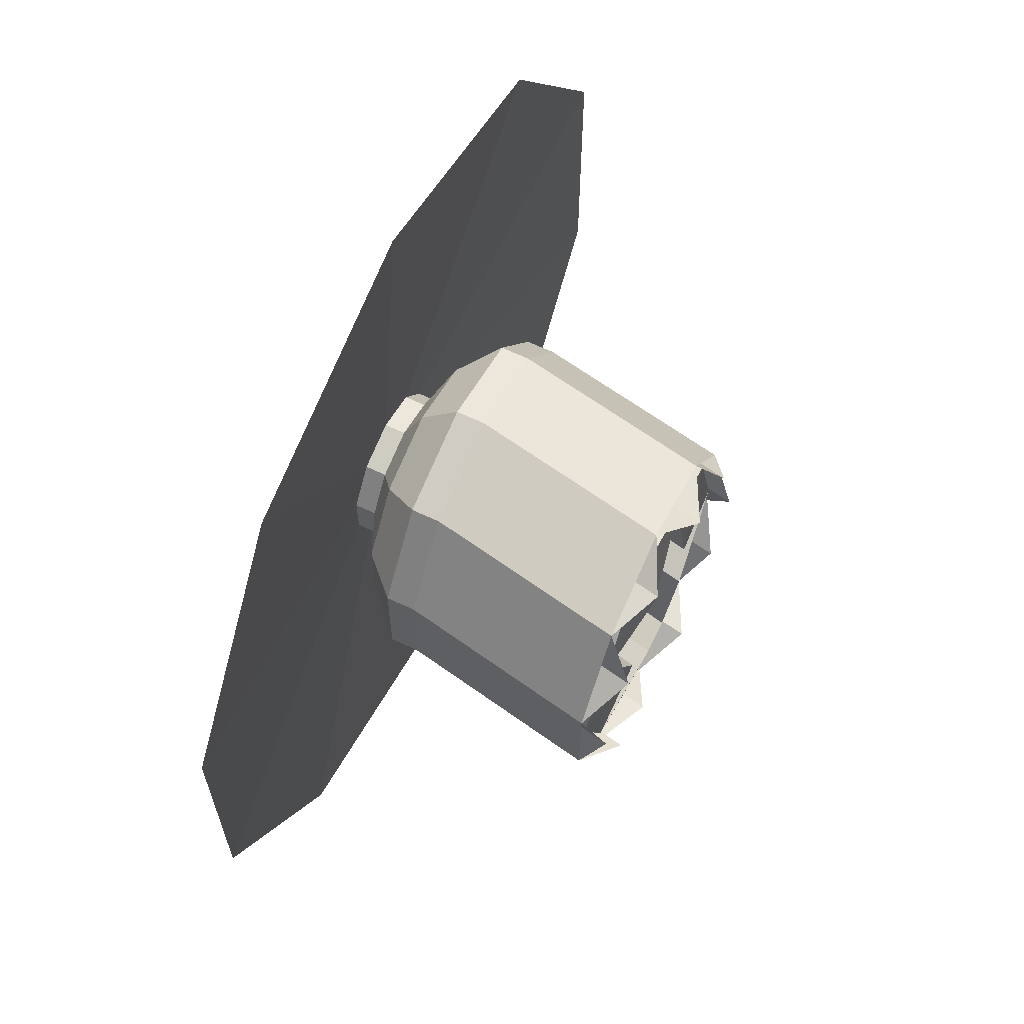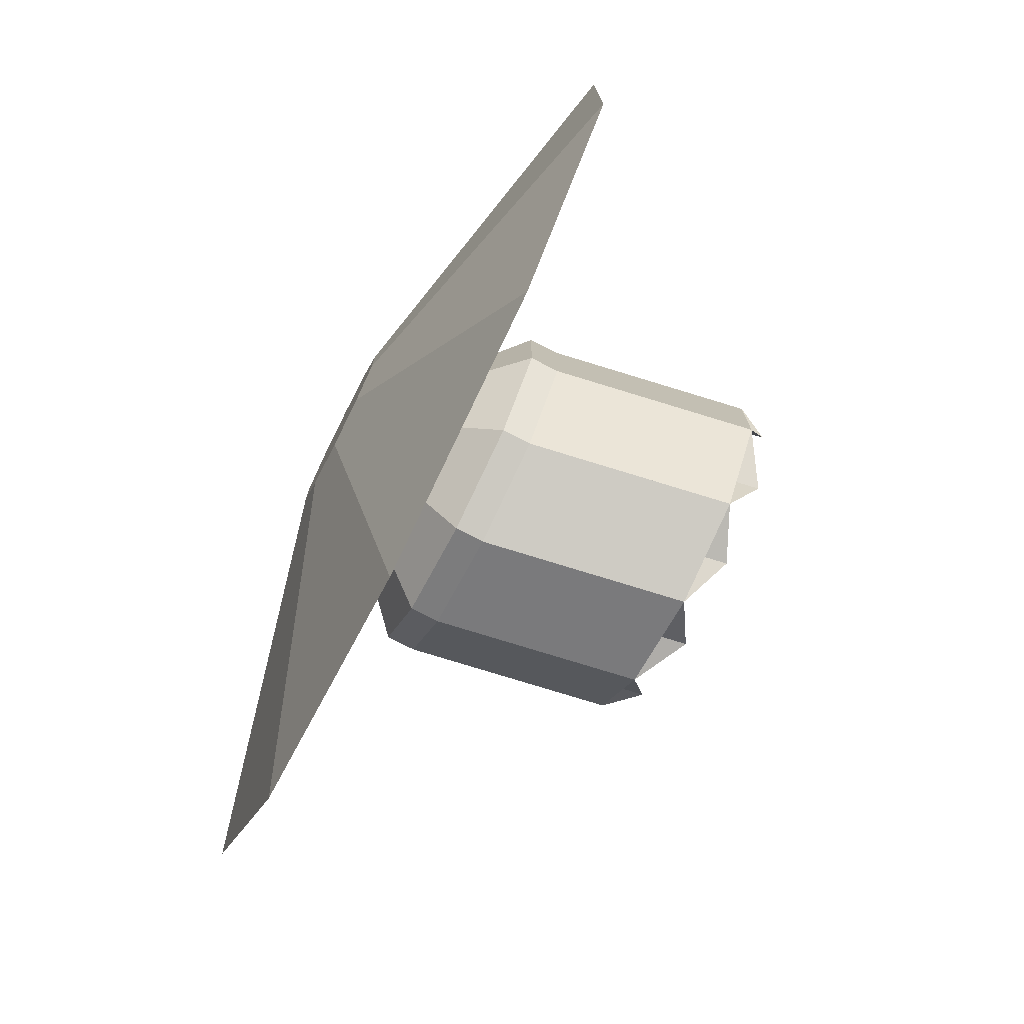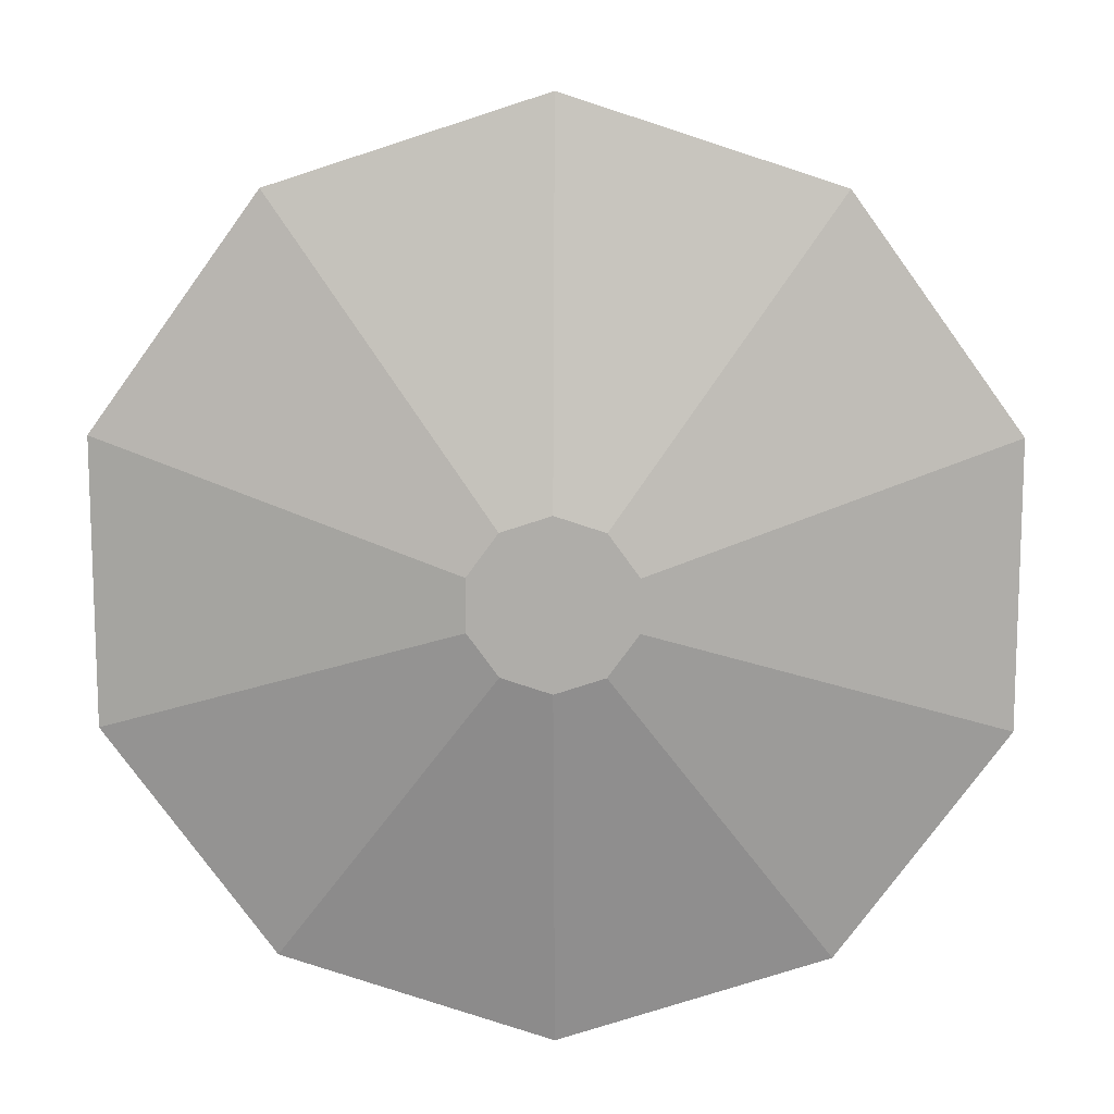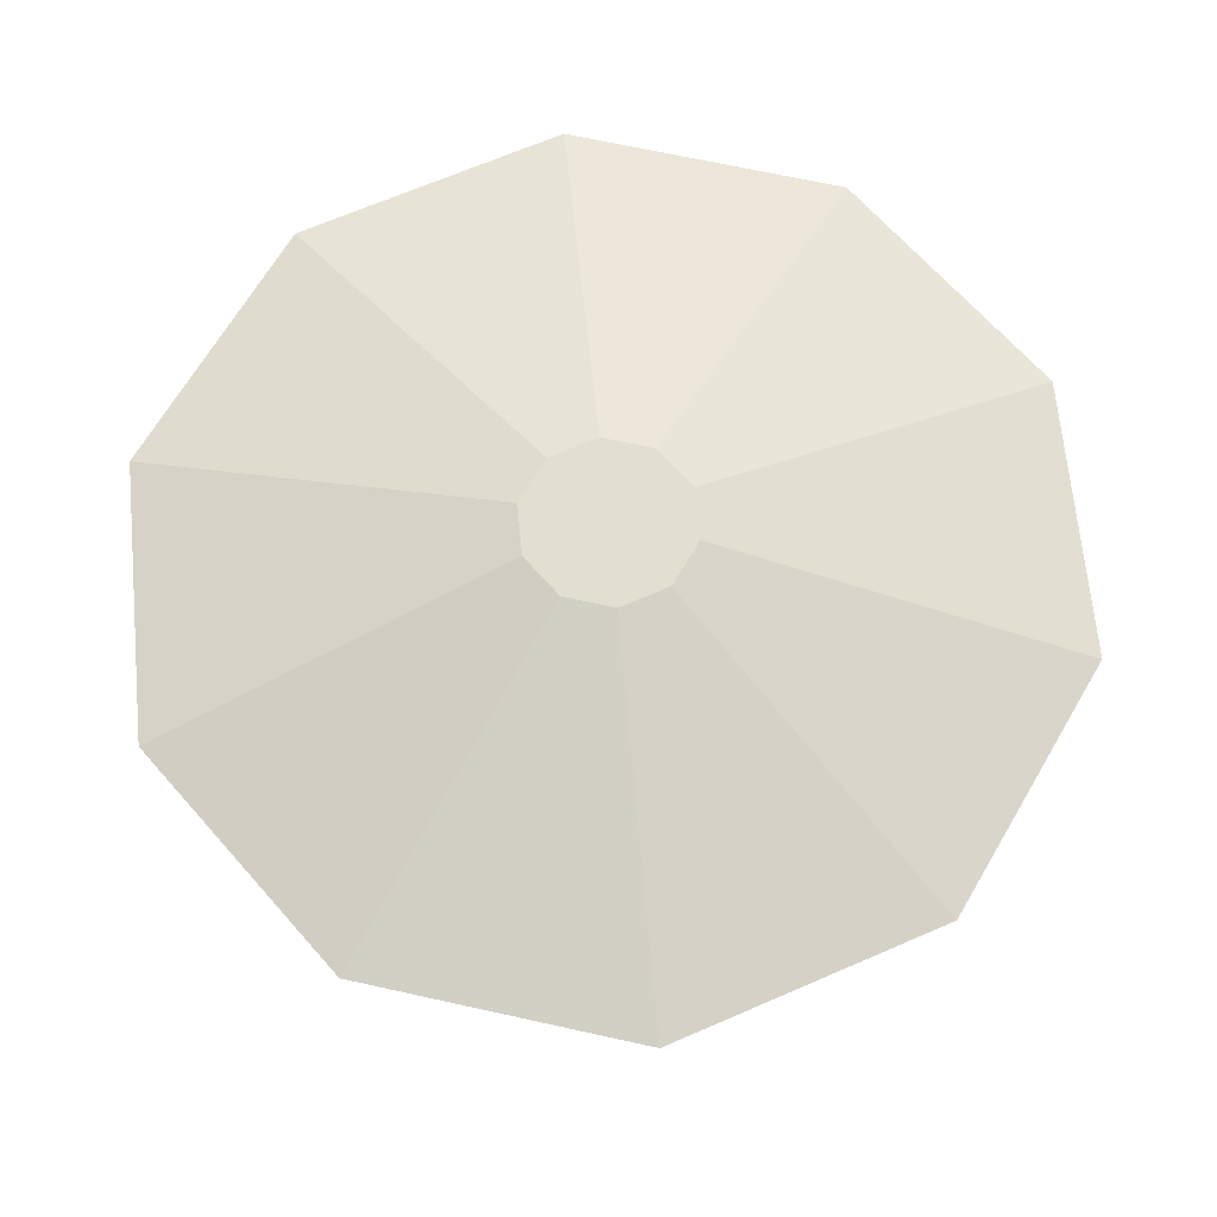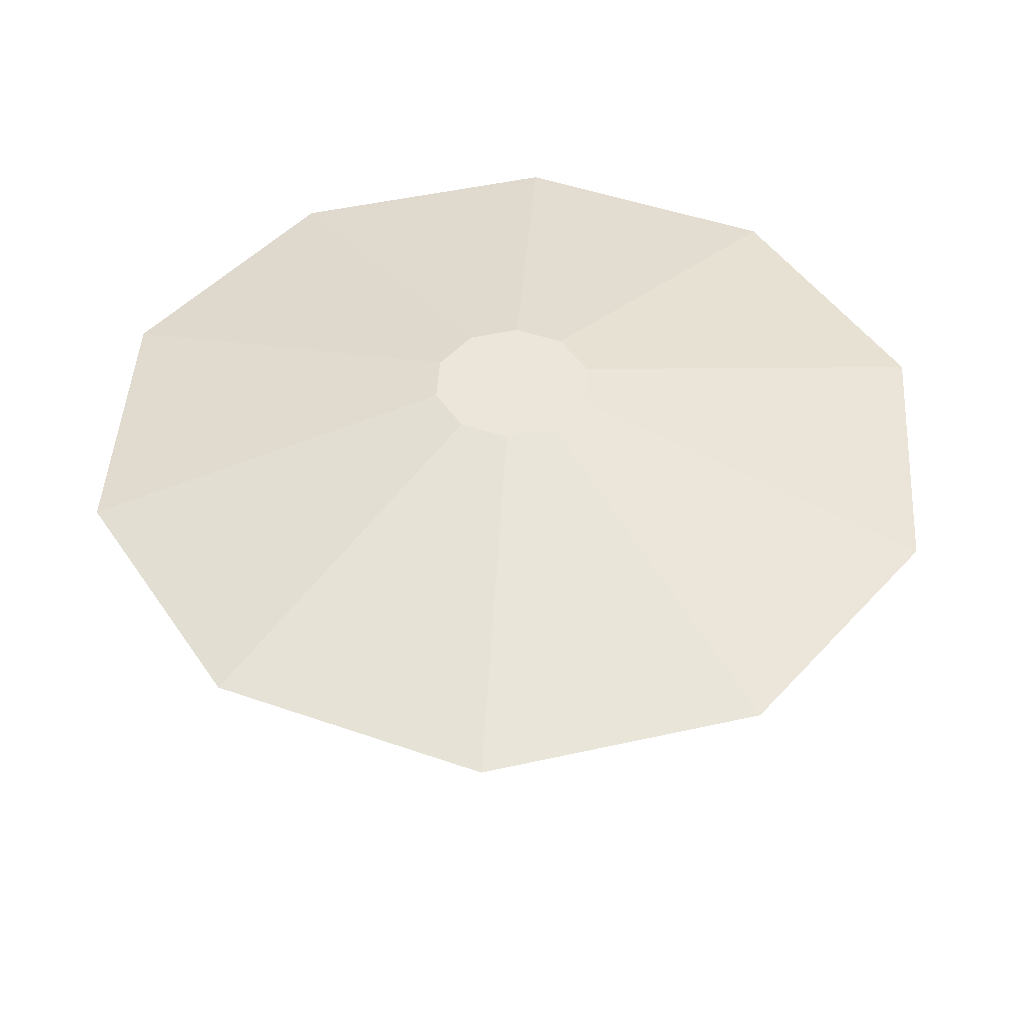
<metadata>
{"format":"obj","ext":"obj","renderer":"f3d","projection":"perspective","resolution":1024,"background":"white","views":[{"elev":64.2,"azim":-64.4,"up":"+Z"},{"elev":-76.1,"azim":-116.8,"up":"+Z"},{"elev":12.6,"azim":-179.0,"up":"+Z"},{"elev":67.7,"azim":-41.5,"up":"+Y"},{"elev":46.9,"azim":-140.3,"up":"+Y"}]}
</metadata>
<code>
o Icosphere
v -0.03297 0.3419 0.001319
v 0.2204 0.3817 0.1854
v -0.1297 0.3817 0.2991
v -0.3461 0.3817 0.001319
v -0.1297 0.3817 -0.2965
v 0.2204 0.3817 -0.1827
v 0.0397 0.4607 0.225
v -0.2232 0.4607 0.1395
v -0.2232 0.4607 -0.1369
v 0.0397 0.4607 -0.2223
v 0.2022 0.4607 0.001319
v -0.07568 0.3541 0.1328
v 0.07886 0.3541 0.08256
v 0.05906 0.3731 0.2845
v 0.2648 0.3731 0.001319
v 0.07886 0.3541 -0.07993
v -0.1712 0.3541 0.001319
v -0.2739 0.3731 0.1764
v -0.07568 0.3541 -0.1301
v -0.2739 0.3731 -0.1737
v 0.05906 0.3731 -0.2819
v 0.3 0.4306 0.1095
v 0.3 0.4306 -0.1069
v -0.03297 0.4306 0.3514
v 0.1728 0.4306 0.2845
v -0.3659 0.4306 0.1095
v -0.2387 0.4306 0.2845
v -0.2387 0.4306 -0.2819
v -0.3659 0.4306 -0.1069
v 0.1728 0.4306 -0.2819
v -0.03297 0.4306 -0.3488
v 0.148 0.4671 0.1328
v -0.1021 0.4671 0.214
v -0.2566 0.4671 0.001319
v -0.1021 0.4671 -0.2114
v 0.148 0.4671 -0.1301
v 0.3 0.4306 0.1095
v 0.2204 0.3817 0.1854
v -0.03297 0.4306 0.3514
v -0.1297 0.3817 0.2991
v -0.3659 0.4306 0.1095
v -0.3461 0.3817 0.001319
v -0.2387 0.4306 -0.2819
v -0.1297 0.3817 -0.2965
v 0.1728 0.4306 -0.2819
v 0.2204 0.3817 -0.1827
v 0.3 0.4306 -0.1069
v 0.1728 0.4306 0.2845
v -0.2387 0.4306 0.2845
v -0.3659 0.4306 -0.1069
v -0.03297 0.4306 -0.3488
v 0.05906 0.3731 -0.2819
v -0.2739 0.3731 -0.1737
v -0.2739 0.3731 0.1764
v 0.05906 0.3731 0.2845
v 0.2648 0.3731 0.001319
v 0.2277 0.02001 0.09919
v 0.1481 -0.02888 0.1751
v -0.1052 0.02001 0.3411
v -0.202 -0.02888 0.2888
v -0.4382 0.02001 0.09919
v -0.4183 -0.02888 -0.008987
v -0.311 0.02001 -0.2922
v -0.202 -0.02888 -0.3068
v 0.1005 0.02001 -0.2922
v 0.1481 -0.02888 -0.193
v 0.2277 0.02001 -0.1172
v 0.1005 0.02001 0.2742
v -0.311 0.02001 0.2742
v -0.4382 0.02001 -0.1172
v -0.1052 0.02001 -0.3591
v -0.0132 -0.03746 -0.2922
v -0.3461 -0.03746 -0.184
v -0.3461 -0.03746 0.1661
v -0.0132 -0.03746 0.2742
v 0.1926 -0.03746 -0.008987
v 0.01271 -0.006055 0.07062
v 0.1542 0.02152 0.1734
v -0.007095 0.01293 0.2726
v -0.1959 0.02152 0.2872
v 0.1987 0.01293 -0.01062
v 0.01271 -0.006055 -0.09187
v 0.1542 0.02152 -0.1947
v -0.34 0.01293 0.1644
v -0.4122 0.02152 -0.01062
v -0.34 0.01293 -0.1857
v -0.1959 0.02152 -0.3084
v -0.007095 0.01293 -0.2938
v -0.1418 -0.006056 0.1208
v -0.2373 -0.006055 -0.01062
v -0.1418 -0.006056 -0.1421
v 0.3 0.4306 -0.1069
v 0.2022 0.4607 0.001319
v 0.1728 0.4306 0.2845
v 0.0397 0.4607 0.225
v -0.2387 0.4306 0.2845
v -0.2232 0.4607 0.1395
v -0.3659 0.4306 -0.1069
v -0.2232 0.4607 -0.1369
v -0.03297 0.4306 -0.3488
v 0.0397 0.4607 -0.2223
v 0.148 0.4671 0.1328
v -0.2566 0.4671 0.001319
v -0.1021 0.4671 -0.2114
v 0.148 0.4671 -0.1301
v 0.3 0.4306 0.1095
v -0.03297 0.4306 0.3514
v -0.3659 0.4306 0.1095
v -0.2387 0.4306 -0.2819
v 0.1728 0.4306 -0.2819
v -0.1021 0.4671 0.214
v -0.1875 0.5116 0.2141
v -0.176 0.534 0.1062
v 0.1003 0.5388 0.1011
v 0.0197 0.534 0.1697
v -0.08583 0.5388 0.1616
v -0.2009 0.5388 0.003276
v -0.176 0.534 -0.0996
v -0.08583 0.5388 -0.155
v 0.0197 0.534 -0.1632
v 0.1003 0.5388 -0.09457
v 0.1406 0.534 0.003276
v -0.002598 0.5587 0.1011
v 0.06849 0.5587 0.003276
v -0.03439 0.5678 0.003276
v -0.1176 0.5587 0.06375
v -0.1176 0.5587 -0.0572
v -0.002598 0.5587 -0.09457
v 0.2134 0.5116 -0.07724
v 0.1406 0.534 0.003276
v 0.1188 0.5116 0.2141
v 0.0197 0.534 0.1697
v -0.1875 0.5116 0.2141
v -0.176 0.534 0.1062
v -0.2822 0.5116 -0.07724
v -0.176 0.534 -0.0996
v -0.03439 0.5116 -0.2573
v 0.0197 0.534 -0.1632
v 0.1003 0.5388 0.1011
v -0.2009 0.5388 0.003276
v -0.08583 0.5388 -0.155
v 0.1003 0.5388 -0.09457
v 0.2134 0.5116 0.08379
v -0.03439 0.5116 0.2638
v -0.2822 0.5116 0.08379
v -0.1875 0.5116 -0.2075
v 0.1188 0.5116 -0.2075
v -0.08583 0.5388 0.1616
v 0.213 0.5701 0.08443
v 0.2995 0.4891 0.1101
v -0.03485 0.5701 0.2645
v -0.03343 0.4891 0.352
v 0.1723 0.4891 0.2852
v 0.1183 0.5701 0.2147
v -0.2827 0.5701 0.08443
v -0.3664 0.4891 0.1101
v -0.2392 0.4891 0.2852
v -0.188 0.5701 0.2147
v -0.188 0.5701 -0.2069
v -0.2392 0.4891 -0.2813
v -0.3664 0.4891 -0.1062
v -0.2827 0.5701 -0.0766
v -0.03343 0.4891 -0.3481
v -0.03485 0.5701 -0.2567
v 0.2995 0.4891 -0.1062
v 0.1723 0.4891 -0.2813
v 0.213 0.5701 -0.0766
v 0.1183 0.5701 -0.2069
v 0.1656 0.5701 -0.1417
v -0.1114 0.5701 -0.2318
v -0.2827 0.5701 0.003915
v -0.1114 0.5701 0.2396
v 0.1656 0.5701 0.1496
v 0.04172 0.5701 -0.2318
v -0.2353 0.5701 -0.1417
v -0.2353 0.5701 0.1496
v 0.04172 0.5701 0.2396
v 0.213 0.5701 0.003915
v 0.113 0.616 0.05195
v -0.03485 0.616 0.1594
v 0.05652 0.616 0.1297
v -0.1827 0.616 0.05195
v -0.1262 0.616 0.1297
v -0.1262 0.616 -0.1219
v -0.1827 0.616 -0.04412
v -0.03485 0.616 -0.1515
v 0.113 0.616 -0.04412
v 0.05652 0.616 -0.1219
v 0.08476 0.616 -0.08299
v -0.08054 0.616 -0.1367
v -0.1827 0.616 0.003915
v -0.08054 0.616 0.1445
v 0.08476 0.616 0.09082
v 0.01083 0.616 -0.1367
v -0.1545 0.616 -0.08299
v -0.1545 0.616 0.09082
v 0.01083 0.616 0.1445
v 0.113 0.616 0.003915
v 0.113 0.616 0.05195
v -0.03485 0.616 0.1594
v 0.05652 0.616 0.1297
v -0.1827 0.616 0.05195
v -0.1262 0.616 0.1297
v -0.1262 0.616 -0.1219
v -0.1827 0.616 -0.04412
v -0.03485 0.616 -0.1515
v 0.113 0.616 -0.04412
v 0.05652 0.616 -0.1219
v 0.08476 0.616 -0.08299
v -0.08054 0.616 -0.1367
v -0.1827 0.616 0.003915
v -0.08054 0.616 0.1445
v 0.08476 0.616 0.09082
v 0.01083 0.616 -0.1367
v -0.1545 0.616 -0.08299
v -0.1545 0.616 0.09082
v 0.01083 0.616 0.1445
v 0.113 0.616 0.003915
v 0.8265 0.6053 -0.276
v 0.8265 0.6053 0.003915
v 0.4975 0.6053 0.7366
v 0.2313 0.6053 0.8231
v -0.5672 0.6053 0.7366
v -0.7317 0.6053 0.5102
v -0.8962 0.6053 -0.276
v -0.7317 0.6053 -0.5024
v -0.03485 0.6053 -0.9018
v 0.2313 0.6053 -0.8153
v 0.8265 0.6053 0.2838
v 0.662 0.6053 0.5102
v -0.03485 0.6053 0.9096
v -0.301 0.6053 0.8231
v -0.8962 0.6053 0.2838
v -0.8962 0.6053 0.003915
v -0.5672 0.6053 -0.7288
v -0.301 0.6053 -0.8153
v 0.4975 0.6053 -0.7288
v 0.662 0.6053 -0.5024
v 0.08476 0.6589 -0.08299
v 0.05652 0.6589 -0.1219
v -0.08054 0.6589 -0.1367
v -0.1262 0.6589 -0.1219
v -0.1827 0.6589 0.003915
v -0.1827 0.6589 0.05195
v -0.08054 0.6589 0.1445
v -0.03485 0.6589 0.1594
v 0.08476 0.6589 0.09082
v 0.113 0.6589 0.05195
v 0.01083 0.6589 -0.1367
v -0.03485 0.6589 -0.1515
v -0.1545 0.6589 -0.08299
v -0.1827 0.6589 -0.04412
v -0.1545 0.6589 0.09082
v -0.1262 0.6589 0.1297
v 0.01083 0.6589 0.1445
v 0.05652 0.6589 0.1297
v 0.113 0.6589 0.003915
v 0.113 0.6589 -0.04412
v 0.09252 0.7713 -0.08862
v 0.06245 0.7713 -0.13
v -0.0835 0.7713 -0.1458
v -0.1322 0.7713 -0.13
v -0.1923 0.7713 0.003915
v -0.1923 0.7713 0.05507
v -0.0835 0.7713 0.1536
v -0.03485 0.7713 0.1695
v 0.09252 0.7713 0.09645
v 0.1226 0.7713 0.05507
v 0.0138 0.7713 -0.1458
v -0.03485 0.7713 -0.1616
v -0.1622 0.7713 -0.08862
v -0.1923 0.7713 -0.04724
v -0.1622 0.7713 0.09645
v -0.1322 0.7713 0.1378
v 0.0138 0.7713 0.1536
v 0.06245 0.7713 0.1378
v 0.1226 0.7713 0.003915
v 0.1226 0.7713 -0.04724
f 1 13 12
f 2 14 79 78
f 1 12 17
f 1 17 19
f 1 19 16
f 2 15 22
f 3 14 24
f 4 18 26
f 5 20 28
f 6 21 30
f 2 22 37 38
f 31 30 45 51
f 22 15 56 37
f 30 23 47 45
f 31 5 44 51
f 92 110 166 165
f 102 95 132 139
f 101 105 142 138
f 99 104 141 136
f 27 33 116 112
f 97 103 140 134
f 129 143 149 178 167
f 96 97 134 133
f 95 111 148 132
f 8 27 112 113
f 111 96 133 148
f 93 102 139 130
f 22 23 92 106
f 11 32 102 93
f 32 7 95 102
f 31 28 109 100
f 28 29 98 109
f 27 24 107 96
f 24 25 94 107
f 33 27 96 111
f 10 36 105 101
f 36 10 120 121
f 23 30 110 92
f 36 11 93 105
f 9 35 104 99
f 30 31 100 110
f 35 10 101 104
f 29 26 108 98
f 23 22 37 47
f 21 5 31
f 8 34 103 97
f 22 25 48 37
f 20 4 29
f 27 8 97 96
f 14 25 48 55
f 18 3 27
f 34 9 99 103
f 29 4 42 50
f 14 2 25
f 26 27 96 108
f 24 14 55 39
f 15 6 23
f 5 21 88 87
f 16 19 21
f 14 3 80 79
f 18 12 89 84
f 19 17 20
f 21 6 83 88
f 16 21 88 82
f 17 12 18
f 4 20 86 85
f 20 5 87 86
f 15 13 16
f 13 1 16
f 14 13 77 79
f 12 13 14
f 17 18 84 90
f 38 37 48
f 40 39 49
f 42 41 50
f 44 43 51
f 46 45 47
f 45 52 51
f 43 53 50
f 41 54 49
f 39 55 48
f 37 56 47
f 15 23 47 56
f 30 21 52 45
f 21 31 51 52
f 28 31 51 43
f 3 24 39 40
f 29 28 43 50
f 28 20 53 43
f 4 26 41 42
f 23 6 46 47
f 20 29 50 53
f 26 29 50 41
f 27 26 41 49
f 5 28 43 44
f 25 2 38 48
f 26 18 54 41
f 18 27 49 54
f 24 27 49 39
f 6 30 45 46
f 27 3 40 49
f 25 24 39 48
f 49 40 60 69
f 49 41 61 69
f 50 42 62 70
f 41 54 74 61
f 51 44 64 71
f 54 49 69 74
f 45 47 67 65
f 48 39 59 68
f 43 51 71 63
f 39 55 75 59
f 41 50 70 61
f 55 48 68 75
f 39 49 69 59
f 38 37 57 58
f 47 37 57 67
f 37 48 68 57
f 40 39 59 60
f 37 56 76 57
f 51 45 65 71
f 42 41 61 62
f 56 47 67 76
f 45 52 72 65
f 44 43 63 64
f 52 51 71 72
f 46 45 65 66
f 50 43 63 70
f 47 46 66 67
f 43 53 73 63
f 48 38 58 68
f 53 50 70 73
f 78 77 81
f 82 88 83
f 91 87 88
f 91 86 87
f 90 85 86
f 90 84 85
f 89 80 84
f 81 82 83
f 89 79 80
f 77 78 79
f 15 16 82 81
f 15 2 78 81
f 6 15 81 83
f 21 19 91 88
f 13 15 81 77
f 19 20 86 91
f 12 14 79 89
f 18 4 85 84
f 20 17 90 86
f 3 18 84 80
f 146 137 164 170 159
f 35 9 118 119
f 34 8 113 117
f 110 100 163 166
f 33 7 115 116
f 11 36 121 122
f 131 144 151 177 154
f 98 108 156 161
f 32 11 122 114
f 10 35 119 120
f 144 133 158 172 151
f 9 34 117 118
f 133 145 155 176 158
f 105 93 130 142
f 94 106 150 153
f 104 101 138 141
f 135 146 159 175 162
f 7 32 114 115
f 103 99 136 140
f 25 22 106 94
f 7 33 111 95
f 115 114 123
f 113 116 126
f 118 117 127
f 120 119 128
f 122 121 124
f 124 128 125
f 124 121 128
f 121 120 128
f 128 127 125
f 128 119 127
f 119 118 127
f 127 126 125
f 127 117 126
f 117 113 126
f 126 123 125
f 126 116 123
f 116 115 123
f 123 124 125
f 123 114 124
f 114 122 124
f 112 116 113
f 129 142 130
f 129 147 142
f 147 138 142
f 137 141 138
f 137 146 141
f 146 136 141
f 135 140 136
f 135 145 140
f 145 134 140
f 133 144 148
f 144 132 148
f 131 139 132
f 131 143 139
f 143 130 139
f 147 137 138
f 146 135 136
f 145 133 134
f 144 131 132
f 143 129 130
f 153 150 149 173 154
f 157 152 151 172 158
f 161 156 155 171 162
f 150 165 167 178 149
f 152 153 154 177 151
f 163 160 159 170 164
f 156 157 158 176 155
f 160 161 162 175 159
f 166 163 164 174 168
f 165 166 168 169 167
f 109 98 161 160
f 143 131 154 173 149
f 108 96 157 156
f 96 107 152 157
f 107 94 153 152
f 145 135 162 171 155
f 100 109 160 163
f 137 147 168 174 164
f 106 92 165 150
f 147 129 167 169 168
f 176 155 182 196
f 198 179 199 218
f 162 175 195 185
f 169 167 187 189
f 177 151 180 197
f 158 176 196 183
f 170 164 186 190
f 168 169 189 188
f 178 149 179 198
f 154 177 197 181
f 171 162 185 191
f 159 170 190 184
f 167 178 198 187
f 172 158 183 192
f 155 171 191 182
f 173 154 181 193
f 151 172 192 180
f 174 168 188 194
f 149 173 193 179
f 175 159 184 195
f 164 174 194 186
f 226 235 262 271
f 191 185 205 211
f 186 194 214 206
f 192 183 203 212
f 185 195 215 205
f 193 181 201 213
f 183 196 216 203
f 188 189 209 208
f 194 188 208 214
f 181 197 217 201
f 184 190 210 204
f 195 184 204 215
f 187 198 218 207
f 182 191 211 202
f 196 182 202 216
f 189 187 207 209
f 180 192 212 200
f 197 180 200 217
f 190 186 206 210
f 179 193 213 199
f 213 201 256 247
f 205 215 251 252
f 212 203 254 245
f 206 214 249 250
f 211 205 252 243
f 218 199 248 257
f 199 213 247 248
f 210 206 250 241
f 217 200 246 255
f 200 212 245 246
f 209 207 258 239
f 216 202 244 253
f 202 211 243 244
f 207 218 257 258
f 215 204 242 251
f 204 210 241 242
f 201 217 255 256
f 214 208 240 249
f 208 209 239 240
f 203 216 253 254
f 256 255 222 221
f 249 240 237 228
f 240 239 238 237
f 254 253 224 223
f 247 256 221 230
f 252 251 226 225
f 245 254 223 232
f 250 249 228 227
f 243 252 225 234
f 257 248 229 220
f 248 247 230 229
f 241 250 227 236
f 255 246 231 222
f 246 245 232 231
f 239 258 219 238
f 253 244 233 224
f 244 243 234 233
f 258 257 220 219
f 251 242 235 226
f 242 241 236 235
f 278 277 268 267 276 275 266 265 274 273 264 263 272 271 262 261 270 269 260 259
f 219 220 277 278
f 233 234 263 264
f 224 233 264 273
f 238 219 278 259
f 231 232 265 266
f 222 231 266 275
f 236 227 270 261
f 229 230 267 268
f 220 229 268 277
f 234 225 272 263
f 227 228 269 270
f 232 223 274 265
f 225 226 271 272
f 230 221 276 267
f 223 224 273 274
f 237 238 259 260
f 228 237 260 269
f 221 222 275 276
f 235 236 261 262

</code>
